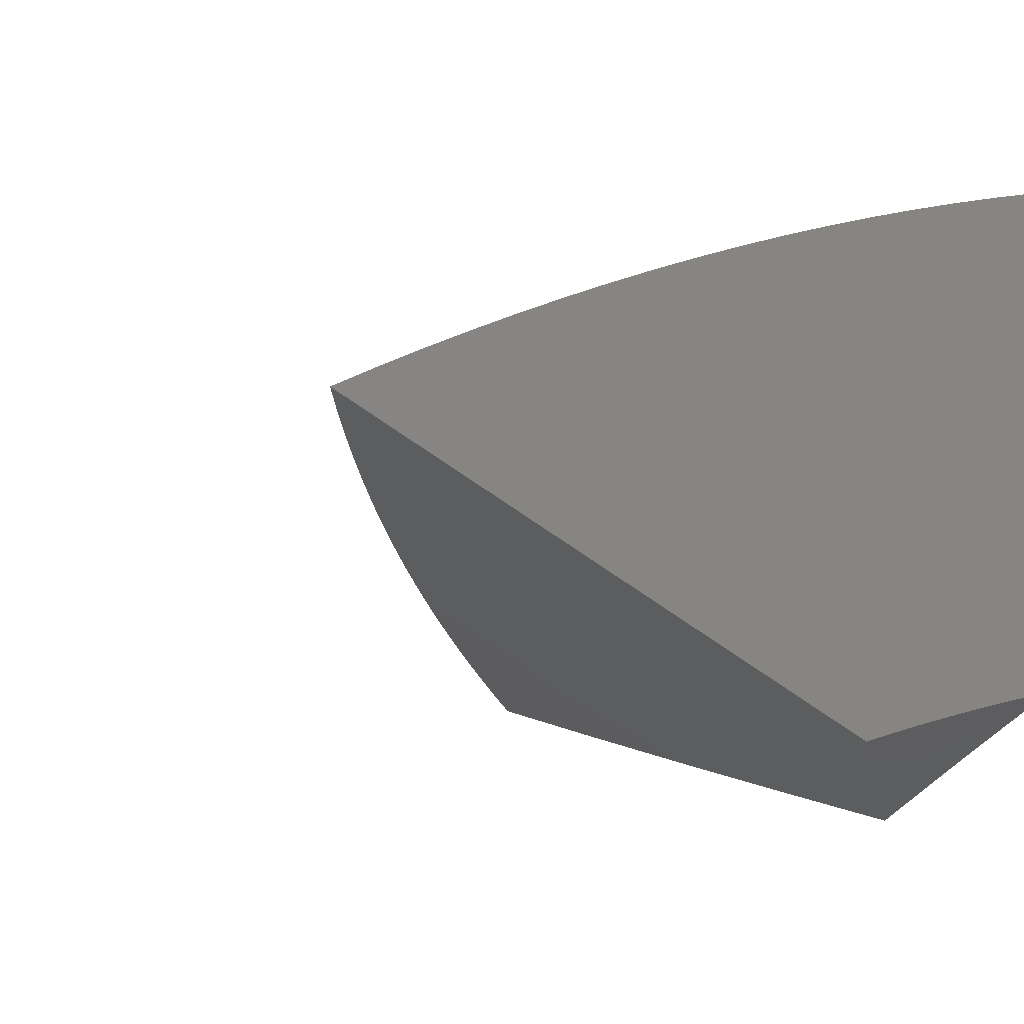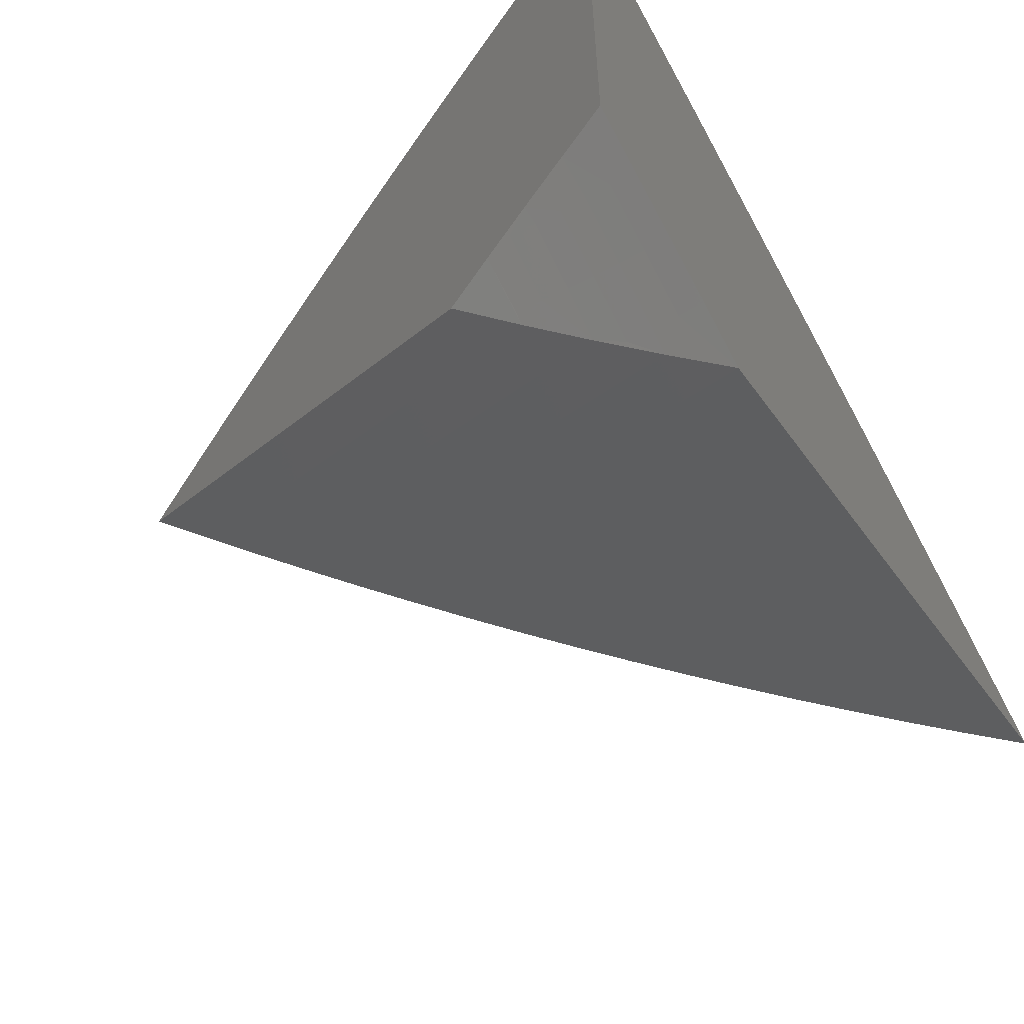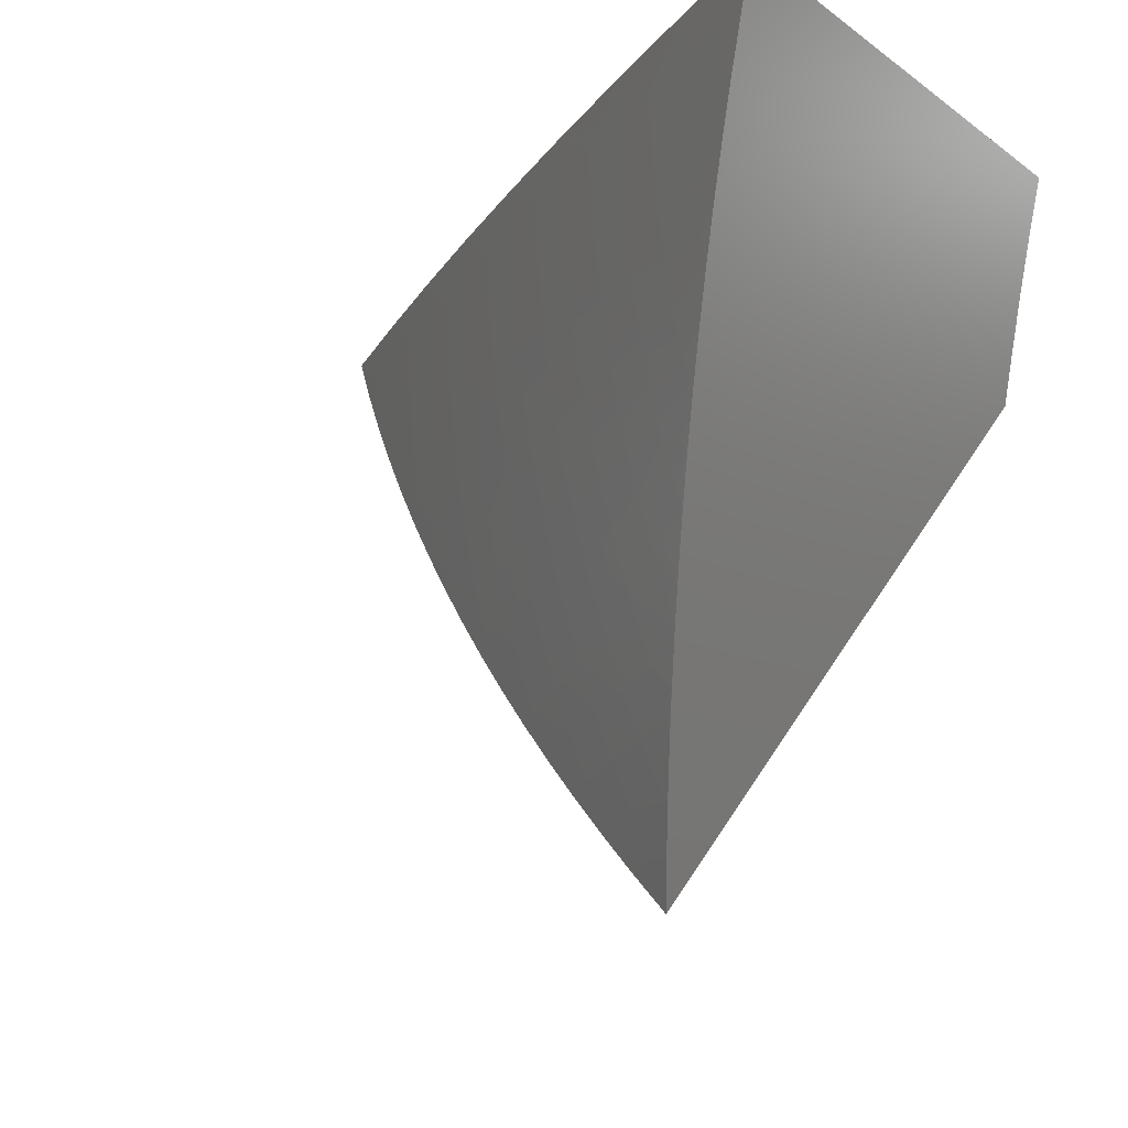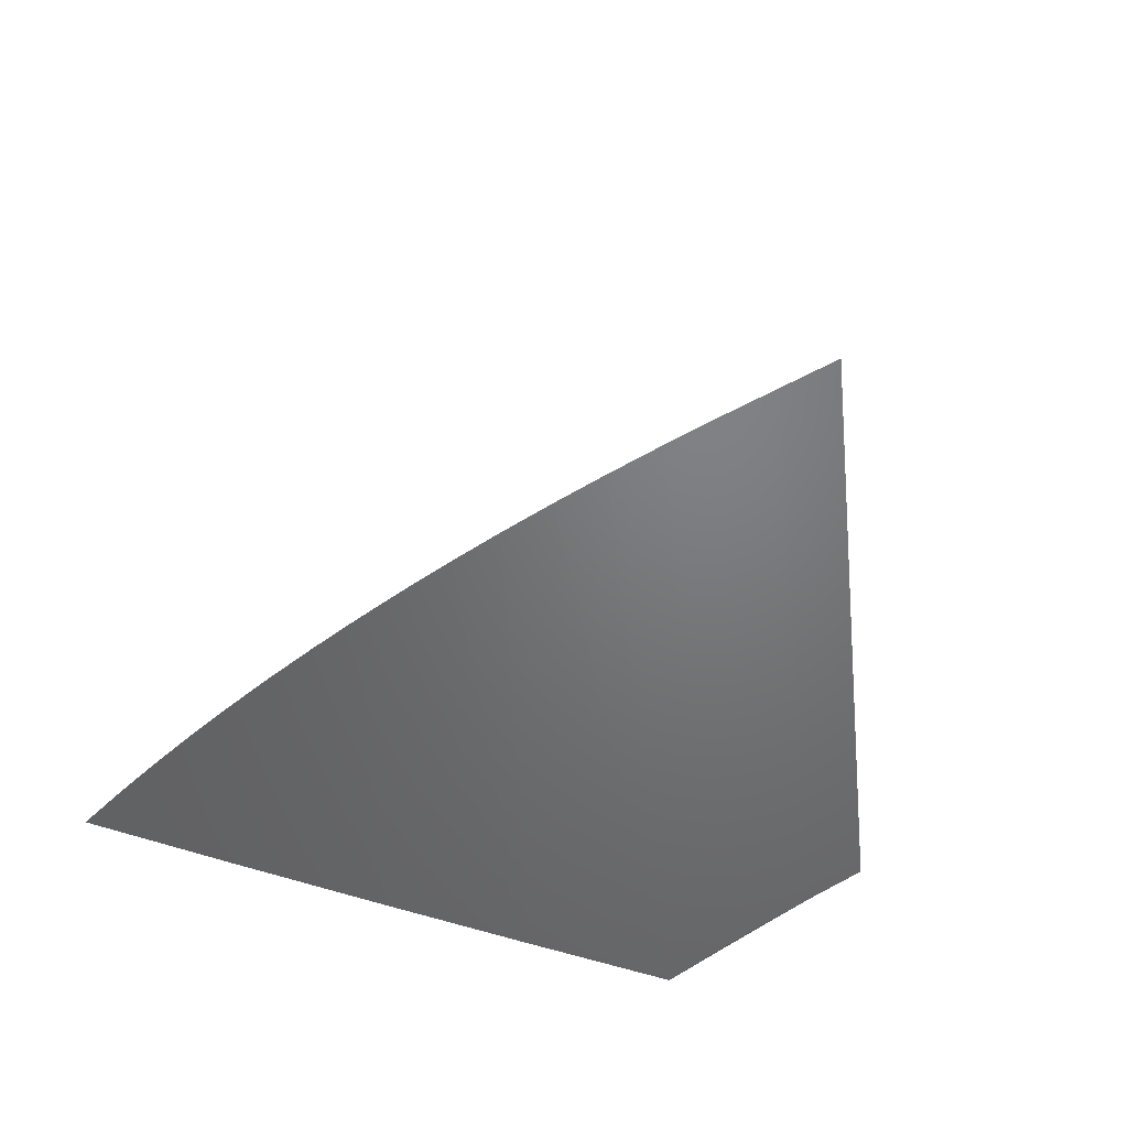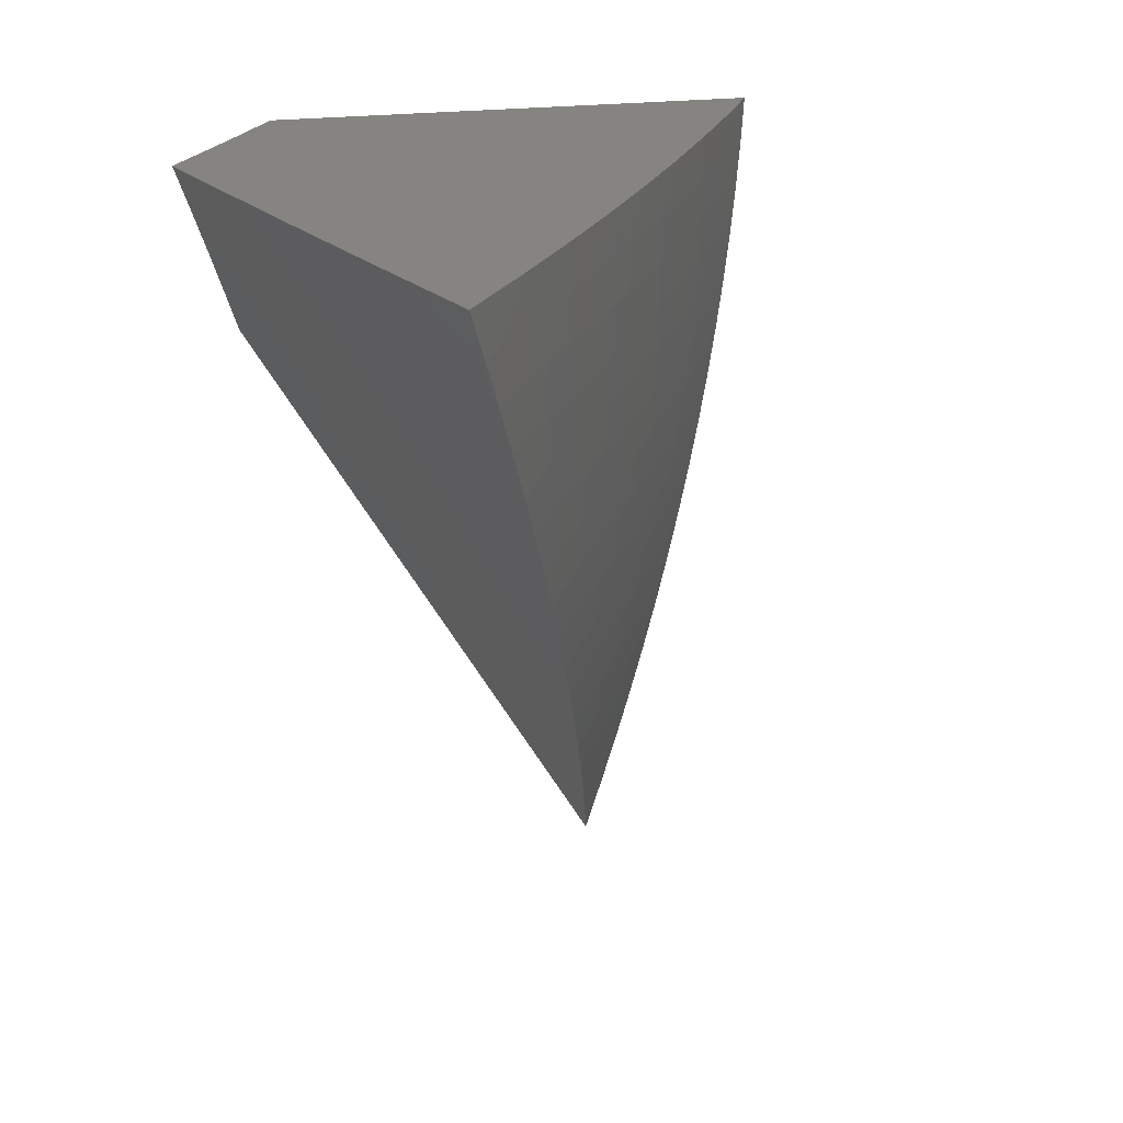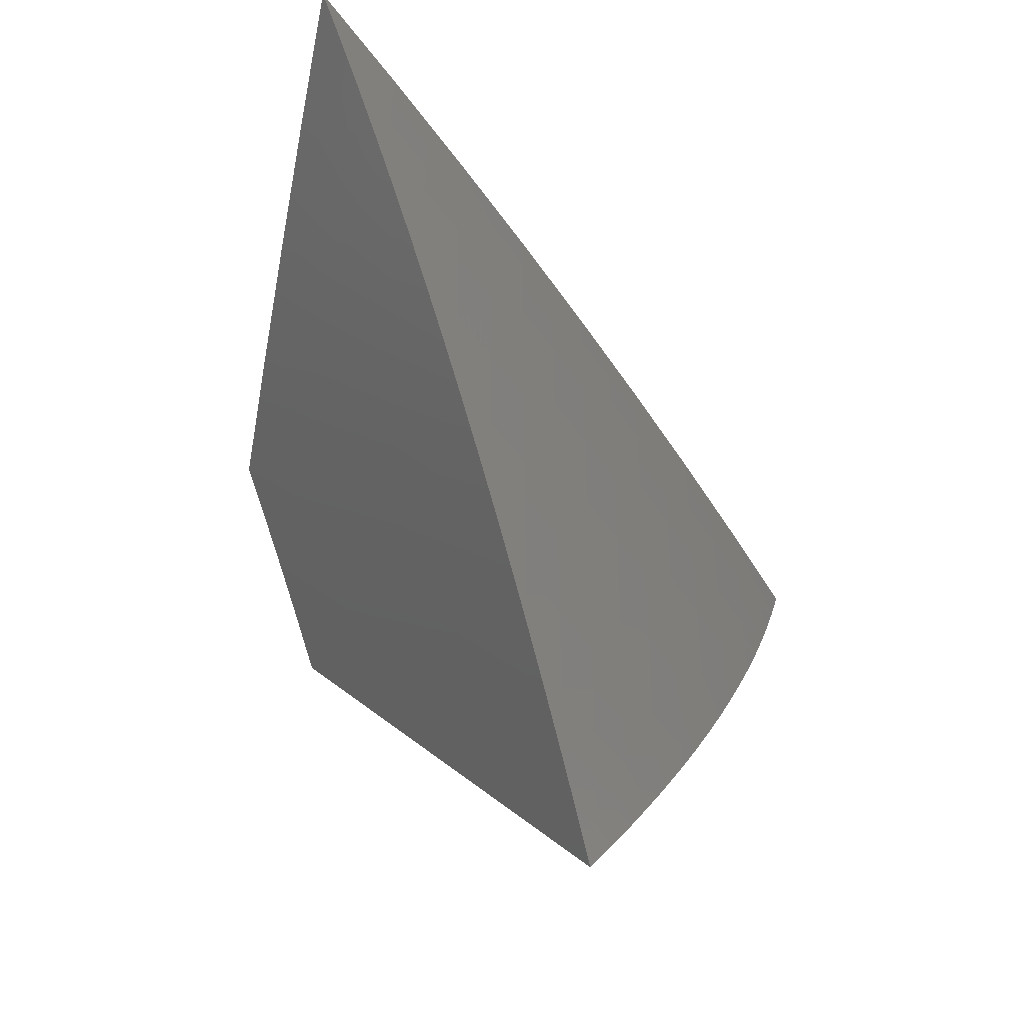
<metadata>
{"format":"stl","ext":"stl","renderer":"f3d","projection":"perspective","resolution":1024,"background":"white","views":[{"elev":-7.0,"azim":48.9,"up":"+Z"},{"elev":-56.6,"azim":122.6,"up":"+Z"},{"elev":-17.2,"azim":35.8,"up":"+Y"},{"elev":-20.3,"azim":-13.4,"up":"+Z"},{"elev":19.5,"azim":-105.8,"up":"+Y"},{"elev":-52.7,"azim":-88.6,"up":"+Y"}]}
</metadata>
<code>
# stl→obj: 197 verts, 390 faces
v -3.802 -8.945 5.68
v -3.877 -8.945 5.629
v -3.839 -8.979 5.655
v -3.856 -8.981 5.643
v -3.834 -9.017 5.657
v -3.811 -9.053 5.671
v -3.797 -9.048 5.68
v -3.8 -9.013 5.68
v -3.801 -8.979 5.68
v -3.763 -8.979 5.706
v -3.725 -8.945 5.731
v -3.725 -8.978 5.731
v -3.686 -8.978 5.755
v -3.685 -9.011 5.755
v -3.646 -9.011 5.78
v -3.644 -9.044 5.78
v -3.605 -9.043 5.804
v -3.602 -9.076 5.804
v -3.563 -9.074 5.828
v -3.559 -9.107 5.828
v -3.52 -9.105 5.852
v -3.514 -9.138 5.852
v -3.476 -9.136 5.875
v -3.469 -9.168 5.875
v -3.43 -9.166 5.898
v -3.423 -9.198 5.898
v -3.384 -9.195 5.921
v -3.376 -9.227 5.921
v -3.355 -9.217 5.935
v -3.367 -9.25 5.923
v -3.415 -9.23 5.898
v -3.405 -9.262 5.898
v -3.454 -9.233 5.875
v -3.444 -9.266 5.875
v -3.492 -9.236 5.852
v -3.483 -9.269 5.852
v -3.531 -9.24 5.828
v -3.521 -9.273 5.828
v -3.569 -9.243 5.804
v -3.559 -9.277 5.804
v -3.607 -9.246 5.78
v -3.598 -9.28 5.78
v -3.646 -9.249 5.755
v -3.629 -9.29 5.758
v -3.657 -9.257 5.747
v -3.685 -9.224 5.735
v -3.654 -9.215 5.755
v -3.7 -9.183 5.731
v -3.662 -9.18 5.755
v -3.707 -9.148 5.731
v -3.669 -9.146 5.755
v -3.713 -9.114 5.731
v -3.674 -9.112 5.755
v -3.717 -9.08 5.731
v -3.679 -9.078 5.755
v -3.721 -9.046 5.731
v -3.682 -9.045 5.755
v -3.723 -9.012 5.731
v -3.787 -9.088 5.684
v -3.755 -9.081 5.706
v -3.759 -9.047 5.706
v -3.751 -9.116 5.706
v -3.762 -9.123 5.697
v -3.737 -9.157 5.71
v -3.711 -9.191 5.723
v -3.587 -9.314 5.78
v -3.601 -9.322 5.77
v -3.574 -9.349 5.78
v -3.572 -9.354 5.781
v -3.537 -9.344 5.804
v -3.523 -9.378 5.804
v -3.486 -9.374 5.828
v -3.471 -9.407 5.828
v -3.434 -9.402 5.852
v -3.426 -9.413 5.854
v -3.414 -9.38 5.869
v -3.542 -9.385 5.791
v -3.509 -9.412 5.804
v -3.481 -9.446 5.812
v -3.456 -9.441 5.828
v -3.438 -9.445 5.838
v -3.511 -9.416 5.802
v -3.449 -9.476 5.822
v -3.402 -9.348 5.883
v -3.409 -9.364 5.875
v -3.447 -9.369 5.852
v -3.422 -9.331 5.875
v -3.391 -9.316 5.897
v -3.434 -9.299 5.875
v -3.395 -9.295 5.898
v -3.379 -9.283 5.91
v -3.343 -9.184 5.946
v -3.391 -9.163 5.921
v -3.437 -9.134 5.898
v -3.481 -9.104 5.875
v -3.524 -9.073 5.852
v -3.566 -9.042 5.828
v -3.608 -9.01 5.804
v -3.648 -8.978 5.78
v -3.648 -8.945 5.78
v -3.352 -9.161 5.944
v -3.33 -9.15 5.957
v -3.358 -9.129 5.944
v -3.318 -9.116 5.968
v -3.363 -9.098 5.944
v -3.324 -9.096 5.966
v -3.367 -9.067 5.944
v -3.328 -9.066 5.966
v -3.371 -9.036 5.944
v -3.331 -9.035 5.966
v -3.373 -9.006 5.944
v -3.333 -9.005 5.966
v -3.374 -8.975 5.944
v -3.335 -8.975 5.966
v -3.335 -8.945 5.966
v -3.295 -8.975 5.988
v -3.256 -8.945 6.01
v -3.268 -8.98 6.003
v -3.294 -9.004 5.988
v -3.281 -9.014 5.995
v -3.292 -9.034 5.988
v -3.293 -9.048 5.986
v -3.306 -9.082 5.977
v -3.414 -8.945 5.921
v -3.414 -8.976 5.921
v -3.412 -9.006 5.921
v -3.41 -9.037 5.921
v -3.407 -9.069 5.921
v -3.403 -9.1 5.921
v -3.397 -9.131 5.921
v -3.453 -8.976 5.898
v -3.493 -8.945 5.875
v -3.492 -8.976 5.875
v -3.531 -8.977 5.852
v -3.491 -9.008 5.875
v -3.53 -9.009 5.852
v -3.488 -9.04 5.875
v -3.527 -9.041 5.852
v -3.485 -9.071 5.875
v -3.571 -8.945 5.828
v -3.57 -8.977 5.828
v -3.569 -9.009 5.828
v -3.609 -8.977 5.804
v -3.761 -9.013 5.706
v -3.452 -9.007 5.898
v -3.449 -9.039 5.898
v -3.446 -9.07 5.898
v -3.442 -9.102 5.898
v -3.64 -9.077 5.78
v -3.636 -9.111 5.78
v -3.63 -9.144 5.78
v -3.624 -9.178 5.78
v -3.616 -9.212 5.78
v -3.597 -9.109 5.804
v -3.553 -9.14 5.828
v -3.508 -9.171 5.852
v -3.462 -9.201 5.875
v -3.592 -9.142 5.804
v -3.585 -9.176 5.804
v -3.578 -9.209 5.804
v -3.547 -9.173 5.828
v -3.501 -9.203 5.852
v -3.539 -9.206 5.828
v -3.549 -9.31 5.804
v -3.51 -9.307 5.828
v -3.498 -9.34 5.828
v -3.472 -9.303 5.852
v -3.46 -9.336 5.852
v -3.31 -9.094 5.587
v -3.296 -9.057 5.598
v -3.283 -9.02 5.608
v -3.269 -8.983 5.617
v -3.256 -8.945 5.626
v -3.338 -9.057 5.573
v -3.331 -9.057 5.578
v -3.333 -9.038 5.578
v -3.366 -9.02 5.559
v -3.393 -8.983 5.544
v -3.376 -9.001 5.553
v -3.336 -9 5.578
v -3.334 -9.019 5.578
v -3.295 -9 5.602
v -3.294 -9.018 5.602
v -3.292 -9.037 5.602
v -3.418 -8.945 5.529
v -3.378 -8.964 5.553
v -3.377 -8.982 5.553
v -3.337 -8.982 5.578
v -3.296 -8.981 5.602
v -3.378 -8.945 5.553
v -3.337 -8.945 5.578
v -3.337 -8.963 5.578
v -3.297 -8.945 5.602
v -3.296 -8.963 5.602
v -3.532 -8.945 5.552
v -3.646 -8.945 5.577
v -3.761 -8.945 5.602
f 1 2 3
f 3 2 4
f 3 4 5
f 6 7 5
f 5 7 8
f 5 8 3
f 3 8 9
f 3 9 1
f 1 9 10
f 1 10 11
f 11 10 12
f 11 12 13
f 13 12 14
f 13 14 15
f 15 14 16
f 15 16 17
f 17 16 18
f 17 18 19
f 19 18 20
f 19 20 21
f 21 20 22
f 21 22 23
f 23 22 24
f 23 24 25
f 25 24 26
f 25 26 27
f 27 26 28
f 27 28 29
f 29 28 30
f 30 28 31
f 30 31 32
f 32 31 33
f 32 33 34
f 34 33 35
f 34 35 36
f 36 35 37
f 36 37 38
f 38 37 39
f 38 39 40
f 40 39 41
f 40 41 42
f 42 41 43
f 42 43 44
f 44 43 45
f 45 43 46
f 46 43 47
f 46 47 48
f 48 47 49
f 48 49 50
f 50 49 51
f 50 51 52
f 52 51 53
f 52 53 54
f 54 53 55
f 54 55 56
f 56 55 57
f 56 57 58
f 58 57 14
f 58 14 12
f 6 59 7
f 7 59 60
f 7 60 61
f 61 60 54
f 61 54 56
f 60 59 62
f 62 59 63
f 62 63 64
f 65 48 64
f 64 48 50
f 64 50 62
f 62 50 52
f 62 52 60
f 60 52 54
f 65 46 48
f 42 44 66
f 66 44 67
f 66 67 68
f 68 67 69
f 68 69 70
f 70 69 71
f 70 71 72
f 72 71 73
f 72 73 74
f 74 73 75
f 74 75 76
f 69 77 71
f 71 77 78
f 71 78 73
f 73 78 79
f 73 79 80
f 80 79 81
f 80 81 75
f 77 82 78
f 78 82 79
f 79 83 81
f 84 85 76
f 76 85 86
f 76 86 74
f 74 86 72
f 85 84 87
f 87 84 88
f 87 88 89
f 89 88 90
f 89 90 34
f 34 90 32
f 88 91 90
f 90 91 32
f 91 30 32
f 29 92 27
f 27 92 93
f 27 93 25
f 25 93 94
f 25 94 23
f 23 94 95
f 23 95 21
f 21 95 96
f 21 96 19
f 19 96 97
f 19 97 17
f 17 97 98
f 17 98 15
f 15 98 99
f 15 99 13
f 13 99 100
f 13 100 11
f 93 92 101
f 101 92 102
f 101 102 103
f 103 102 104
f 103 104 105
f 105 104 106
f 105 106 107
f 107 106 108
f 107 108 109
f 109 108 110
f 109 110 111
f 111 110 112
f 111 112 113
f 113 112 114
f 113 114 115
f 115 114 116
f 115 116 117
f 117 116 118
f 118 116 119
f 118 119 120
f 120 119 121
f 120 121 122
f 122 121 110
f 122 110 108
f 104 123 106
f 106 123 108
f 123 122 108
f 115 124 113
f 113 124 125
f 113 125 111
f 111 125 126
f 111 126 109
f 109 126 127
f 109 127 107
f 107 127 128
f 107 128 105
f 105 128 129
f 105 129 103
f 103 129 130
f 103 130 101
f 101 130 93
f 125 124 131
f 131 124 132
f 131 132 133
f 133 132 134
f 133 134 135
f 135 134 136
f 135 136 137
f 137 136 138
f 137 138 139
f 139 138 96
f 139 96 95
f 132 140 134
f 134 140 141
f 134 141 136
f 136 141 142
f 136 142 138
f 138 142 97
f 138 97 96
f 141 140 143
f 143 140 100
f 143 100 99
f 58 12 10
f 10 9 144
f 144 9 8
f 144 8 61
f 61 8 7
f 142 141 143
f 142 143 98
f 98 143 99
f 126 125 131
f 131 133 145
f 145 133 135
f 145 135 146
f 146 135 137
f 146 137 147
f 147 137 139
f 147 139 148
f 148 139 95
f 148 95 94
f 119 116 114
f 119 114 112
f 56 58 144
f 144 58 10
f 56 144 61
f 16 14 57
f 97 142 98
f 127 126 145
f 145 126 131
f 127 145 146
f 121 119 112
f 121 112 110
f 16 57 149
f 149 57 55
f 149 55 150
f 150 55 53
f 150 53 151
f 151 53 51
f 151 51 152
f 152 51 49
f 152 49 153
f 153 49 47
f 153 47 41
f 41 47 43
f 128 127 146
f 128 146 147
f 16 149 18
f 18 149 154
f 18 154 20
f 20 154 155
f 20 155 22
f 22 155 156
f 22 156 24
f 24 156 157
f 24 157 26
f 26 157 31
f 26 31 28
f 154 149 150
f 129 128 147
f 129 147 148
f 154 150 158
f 158 150 151
f 158 151 159
f 159 151 152
f 159 152 160
f 160 152 153
f 160 153 39
f 39 153 41
f 130 129 148
f 130 148 94
f 154 158 155
f 155 158 161
f 155 161 156
f 156 161 162
f 156 162 157
f 157 162 33
f 157 33 31
f 161 158 159
f 93 130 94
f 161 159 163
f 163 159 160
f 163 160 37
f 37 160 39
f 161 163 162
f 162 163 35
f 162 35 33
f 35 163 37
f 40 42 164
f 164 42 66
f 164 66 70
f 70 66 68
f 38 40 165
f 165 40 164
f 165 164 166
f 166 164 70
f 166 70 72
f 89 34 36
f 36 38 167
f 167 38 165
f 167 165 168
f 168 165 166
f 168 166 86
f 86 166 72
f 87 89 167
f 167 89 36
f 87 167 168
f 85 87 168
f 85 168 86
f 80 75 73
f 83 169 81
f 81 169 75
f 75 169 76
f 76 169 84
f 84 169 88
f 88 169 91
f 91 169 30
f 30 169 170
f 30 170 29
f 29 170 171
f 29 171 92
f 92 171 102
f 102 171 172
f 102 172 104
f 104 172 173
f 104 173 123
f 123 173 122
f 122 173 120
f 120 173 118
f 118 173 117
f 169 174 170
f 170 174 175
f 170 175 176
f 176 175 174
f 176 174 177
f 178 179 177
f 177 179 180
f 177 180 181
f 181 180 182
f 181 182 183
f 183 182 171
f 183 171 184
f 184 171 170
f 184 170 176
f 185 186 178
f 178 186 187
f 178 187 179
f 179 187 188
f 179 188 180
f 180 188 189
f 180 189 182
f 182 189 172
f 182 172 171
f 185 190 186
f 186 190 191
f 186 191 192
f 192 191 193
f 192 193 194
f 194 193 173
f 194 173 172
f 172 189 194
f 194 189 188
f 194 188 192
f 192 188 187
f 192 187 186
f 184 176 183
f 183 176 181
f 177 181 176
f 185 195 190
f 190 195 191
f 191 195 140
f 191 140 193
f 193 140 132
f 193 132 173
f 173 132 124
f 173 124 115
f 140 195 100
f 100 195 196
f 100 196 11
f 11 196 197
f 11 197 1
f 1 197 2
f 115 117 173
f 178 69 185
f 185 69 67
f 185 67 44
f 69 178 77
f 77 178 177
f 77 177 82
f 82 177 174
f 82 174 79
f 79 174 169
f 79 169 83
f 185 44 195
f 195 44 45
f 195 45 46
f 46 65 195
f 195 65 196
f 196 65 64
f 196 64 63
f 63 59 196
f 196 59 197
f 197 59 6
f 197 6 5
f 5 4 197
f 197 4 2

</code>
